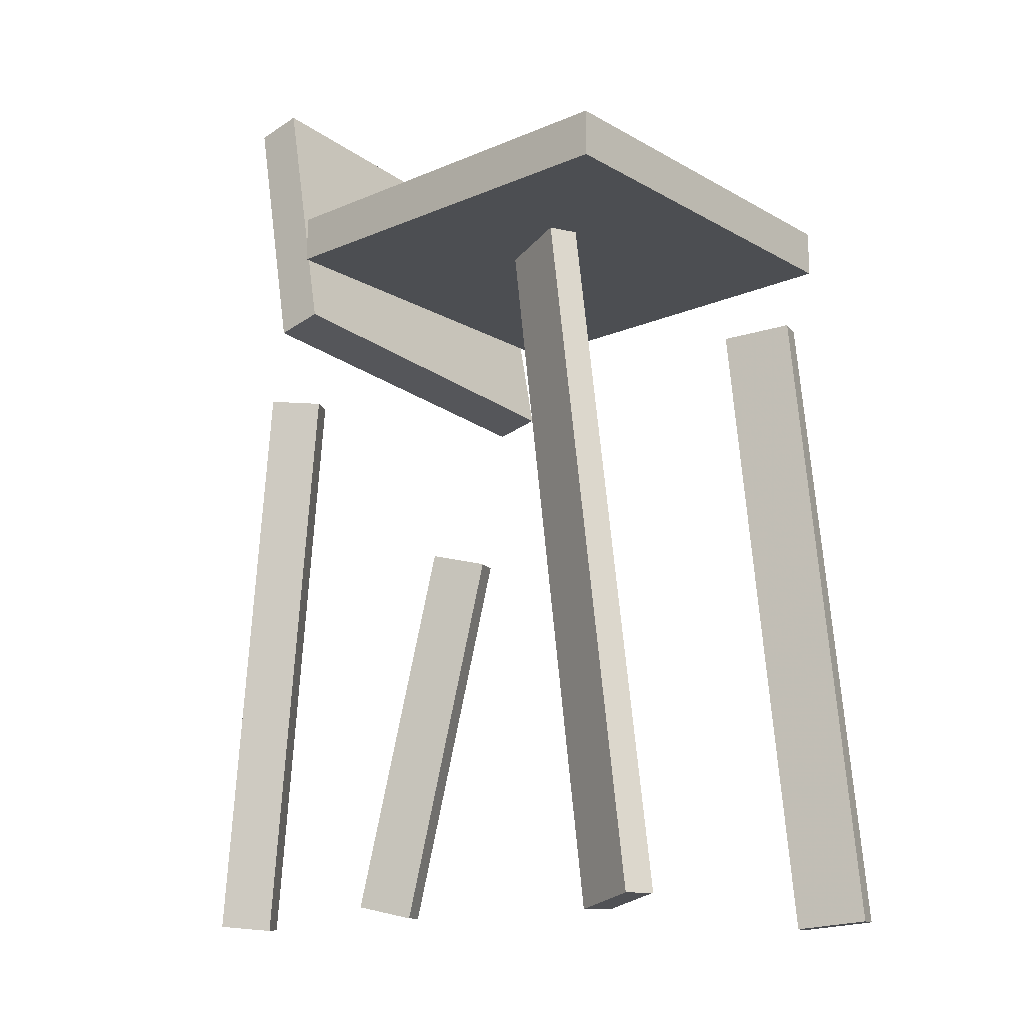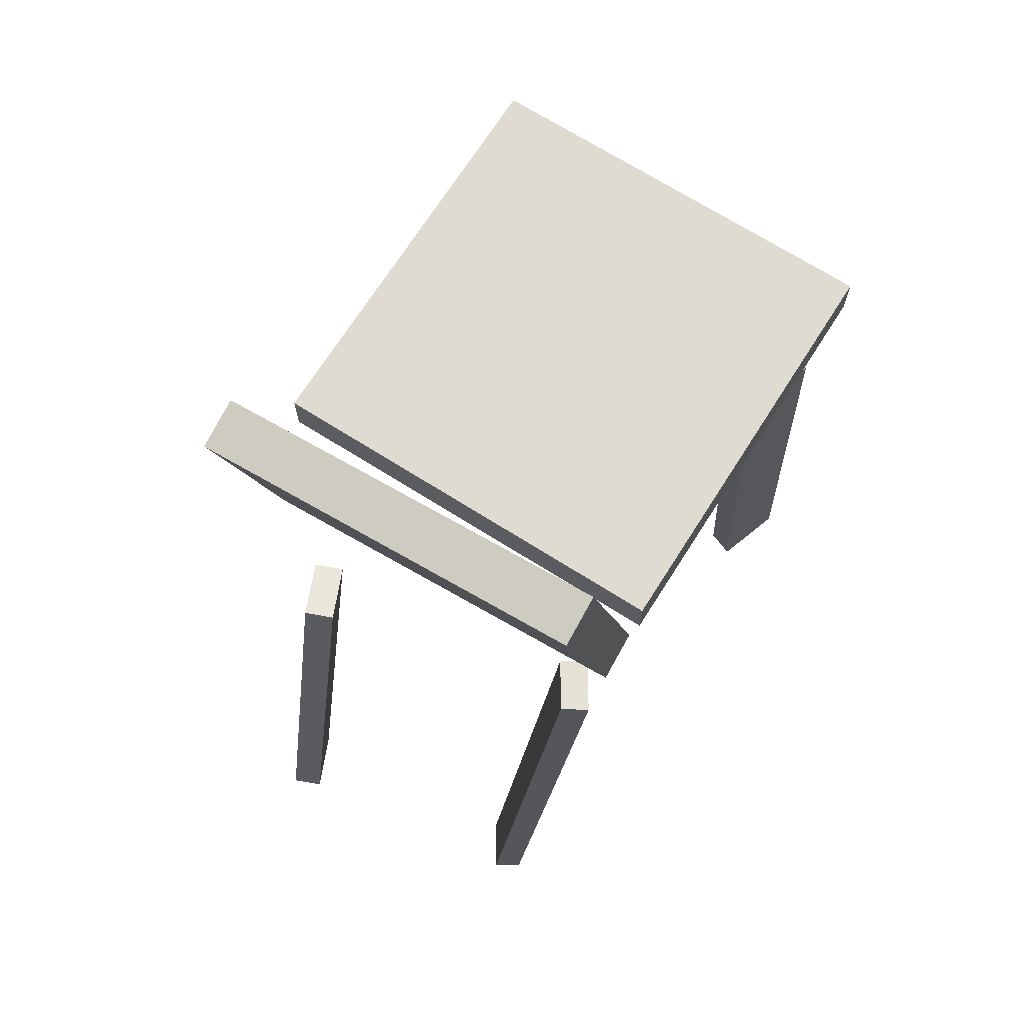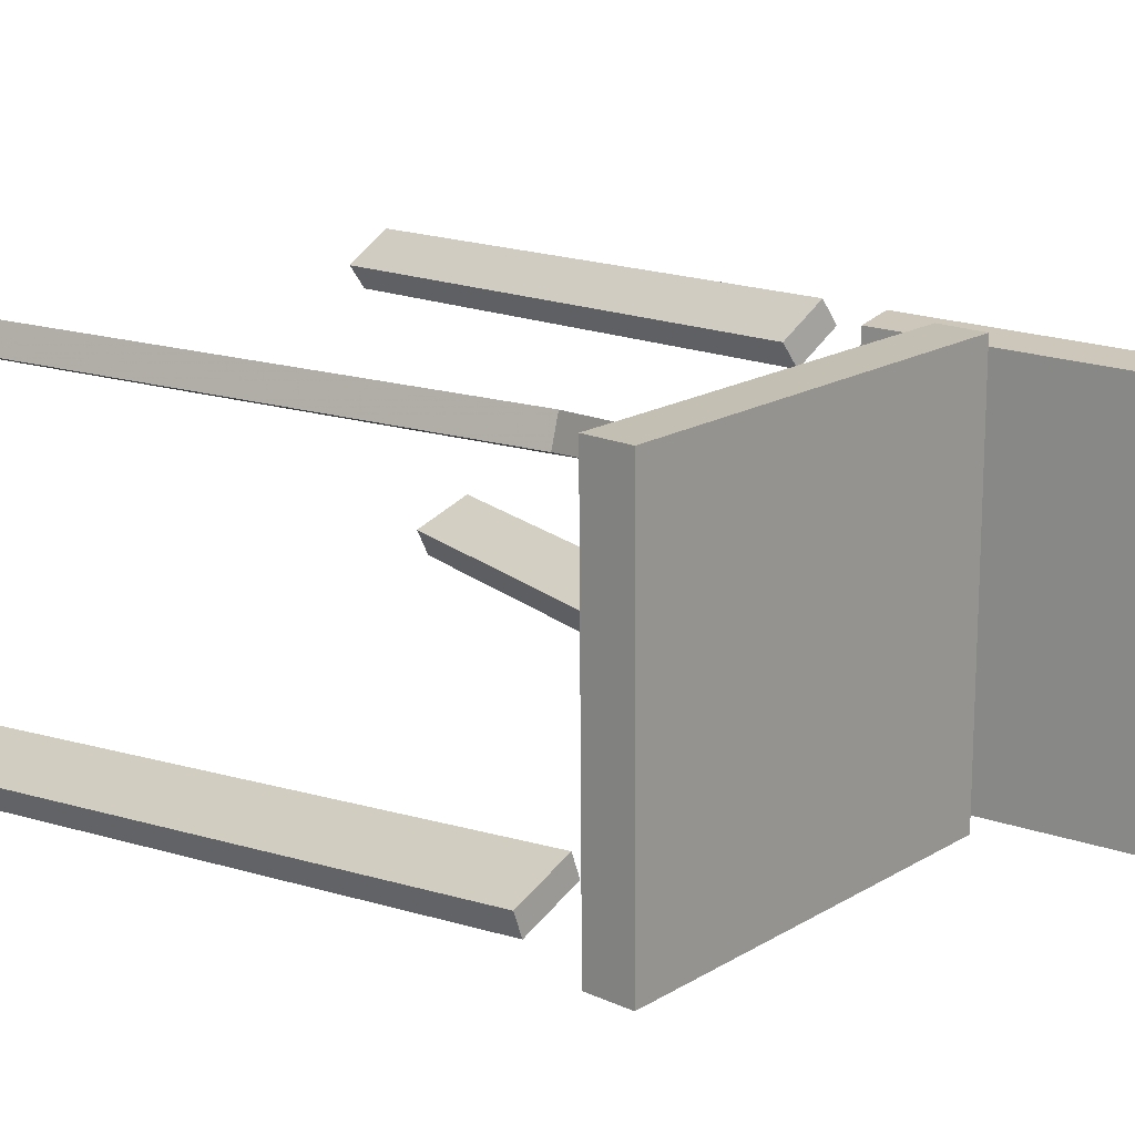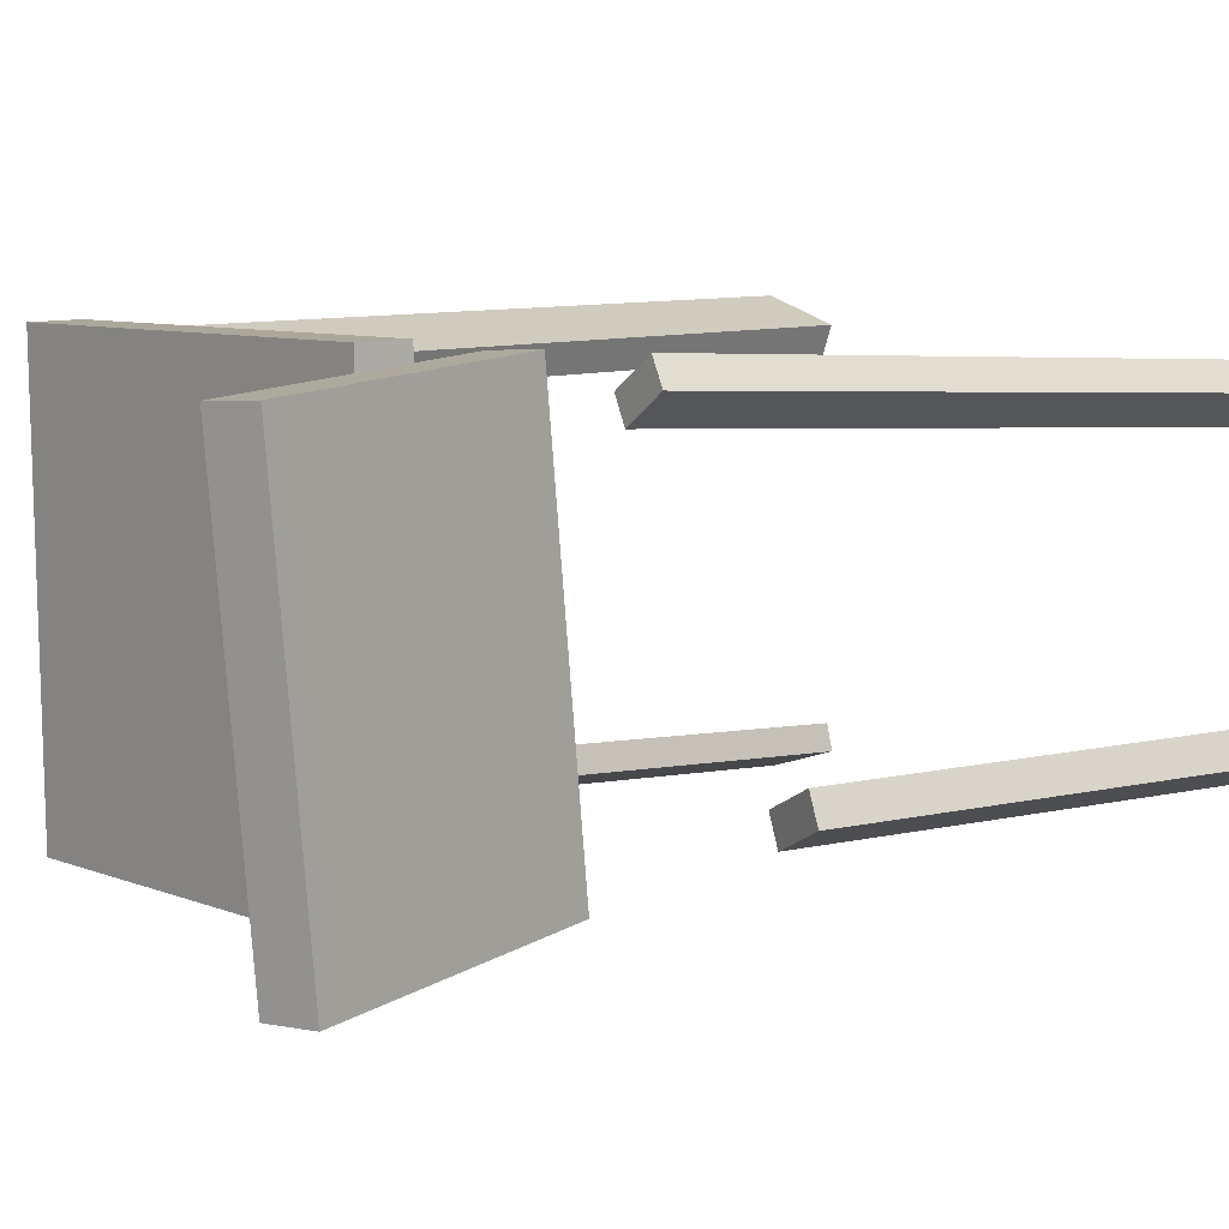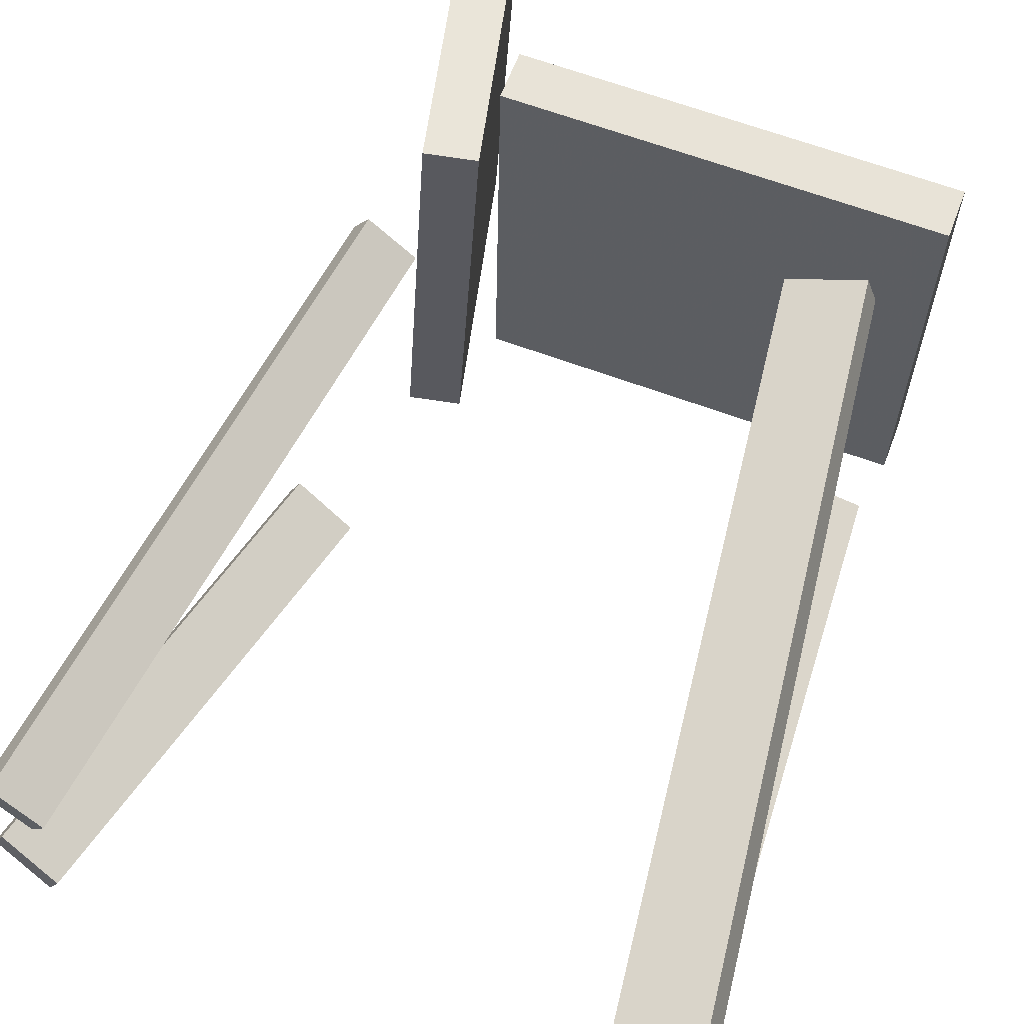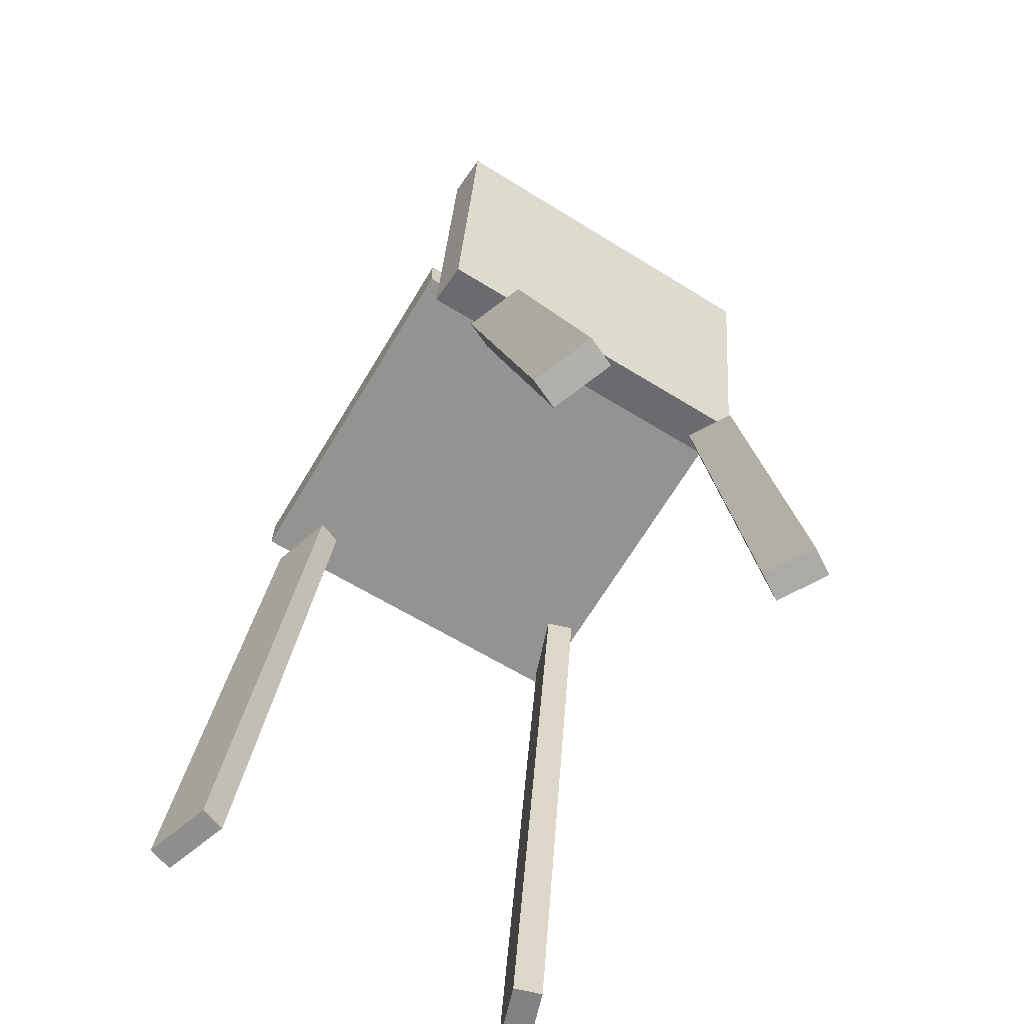
<metadata>
{"format":"obj","ext":"obj","renderer":"f3d","projection":"perspective","resolution":1024,"background":"white","views":[{"elev":-16.5,"azim":42.0,"up":"+Y"},{"elev":70.3,"azim":-56.8,"up":"+Y"},{"elev":17.2,"azim":131.4,"up":"+Z"},{"elev":8.7,"azim":-130.9,"up":"+Z"},{"elev":62.1,"azim":20.4,"up":"+Z"},{"elev":-66.8,"azim":-120.2,"up":"+Y"}]}
</metadata>
<code>
v 0.252 0.2659 -0.1745
v 0.257 0.2674 0.1742
v -0.09943 0.2664 -0.1694
v -0.09437 0.2678 0.1793
v 0.252 0.3077 -0.1747
v 0.2571 0.3091 0.174
v -0.09938 0.3081 -0.1696
v -0.09432 0.3096 0.1791
f 1.0 7.0 5.0
f 1.0 3.0 7.0
f 1.0 4.0 3.0
f 1.0 2.0 4.0
f 3.0 8.0 7.0
f 3.0 4.0 8.0
f 5.0 7.0 8.0
f 5.0 8.0 6.0
f 1.0 5.0 6.0
f 1.0 6.0 2.0
f 2.0 6.0 8.0
f 2.0 8.0 4.0
v 0.2305 -0.3764 0.1215
v 0.2224 -0.3775 0.1457
v 0.1605 0.2066 0.1256
v 0.1524 0.2055 0.1498
v 0.2905 -0.3693 0.1418
v 0.2824 -0.3704 0.166
v 0.2204 0.2137 0.1459
v 0.2124 0.2125 0.1702
f 9.0 15.0 13.0
f 9.0 11.0 15.0
f 9.0 12.0 11.0
f 9.0 10.0 12.0
f 11.0 16.0 15.0
f 11.0 12.0 16.0
f 13.0 15.0 16.0
f 13.0 16.0 14.0
f 9.0 13.0 14.0
f 9.0 14.0 10.0
f 10.0 14.0 16.0
f 10.0 16.0 12.0
v -0.1457 0.1815 -0.1613
v -0.132 0.2027 0.1725
v -0.2 0.4148 -0.1739
v -0.1863 0.436 0.1599
v -0.1043 0.1911 -0.1636
v -0.09058 0.2123 0.1702
v -0.1585 0.4243 -0.1762
v -0.1449 0.4455 0.1576
f 17.0 23.0 21.0
f 17.0 19.0 23.0
f 17.0 20.0 19.0
f 17.0 18.0 20.0
f 19.0 24.0 23.0
f 19.0 20.0 24.0
f 21.0 23.0 24.0
f 21.0 24.0 22.0
f 17.0 21.0 22.0
f 17.0 22.0 18.0
f 18.0 22.0 24.0
f 18.0 24.0 20.0
v -0.1856 -0.3676 0.1188
v -0.2239 -0.3631 0.1441
v -0.1991 -0.3646 0.09783
v -0.2374 -0.36 0.1231
v -0.1107 0.1319 0.1431
v -0.149 0.1364 0.1683
v -0.1242 0.135 0.1221
v -0.1625 0.1395 0.1473
f 25.0 31.0 29.0
f 25.0 27.0 31.0
f 25.0 28.0 27.0
f 25.0 26.0 28.0
f 27.0 32.0 31.0
f 27.0 28.0 32.0
f 29.0 31.0 32.0
f 29.0 32.0 30.0
f 25.0 29.0 30.0
f 25.0 30.0 26.0
f 26.0 30.0 32.0
f 26.0 32.0 28.0
v -0.2865 -0.3215 -0.1099
v -0.2754 -0.3235 -0.08563
v -0.1949 0.04229 -0.1207
v -0.1839 0.04023 -0.09642
v -0.2382 -0.3343 -0.133
v -0.2271 -0.3364 -0.1087
v -0.1467 0.02946 -0.1437
v -0.1356 0.0274 -0.1195
f 33.0 39.0 37.0
f 33.0 35.0 39.0
f 33.0 36.0 35.0
f 33.0 34.0 36.0
f 35.0 40.0 39.0
f 35.0 36.0 40.0
f 37.0 39.0 40.0
f 37.0 40.0 38.0
f 33.0 37.0 38.0
f 33.0 38.0 34.0
f 34.0 38.0 40.0
f 34.0 40.0 36.0
v 0.1856 0.1991 -0.1228
v 0.245 0.2038 -0.1424
v 0.1785 0.2003 -0.1442
v 0.2379 0.2049 -0.1637
v 0.2168 -0.3716 -0.1639
v 0.2763 -0.3669 -0.1834
v 0.2097 -0.3705 -0.1852
v 0.2692 -0.3658 -0.2047
f 41.0 47.0 45.0
f 41.0 43.0 47.0
f 41.0 44.0 43.0
f 41.0 42.0 44.0
f 43.0 48.0 47.0
f 43.0 44.0 48.0
f 45.0 47.0 48.0
f 45.0 48.0 46.0
f 41.0 45.0 46.0
f 41.0 46.0 42.0
f 42.0 46.0 48.0
f 42.0 48.0 44.0

</code>
